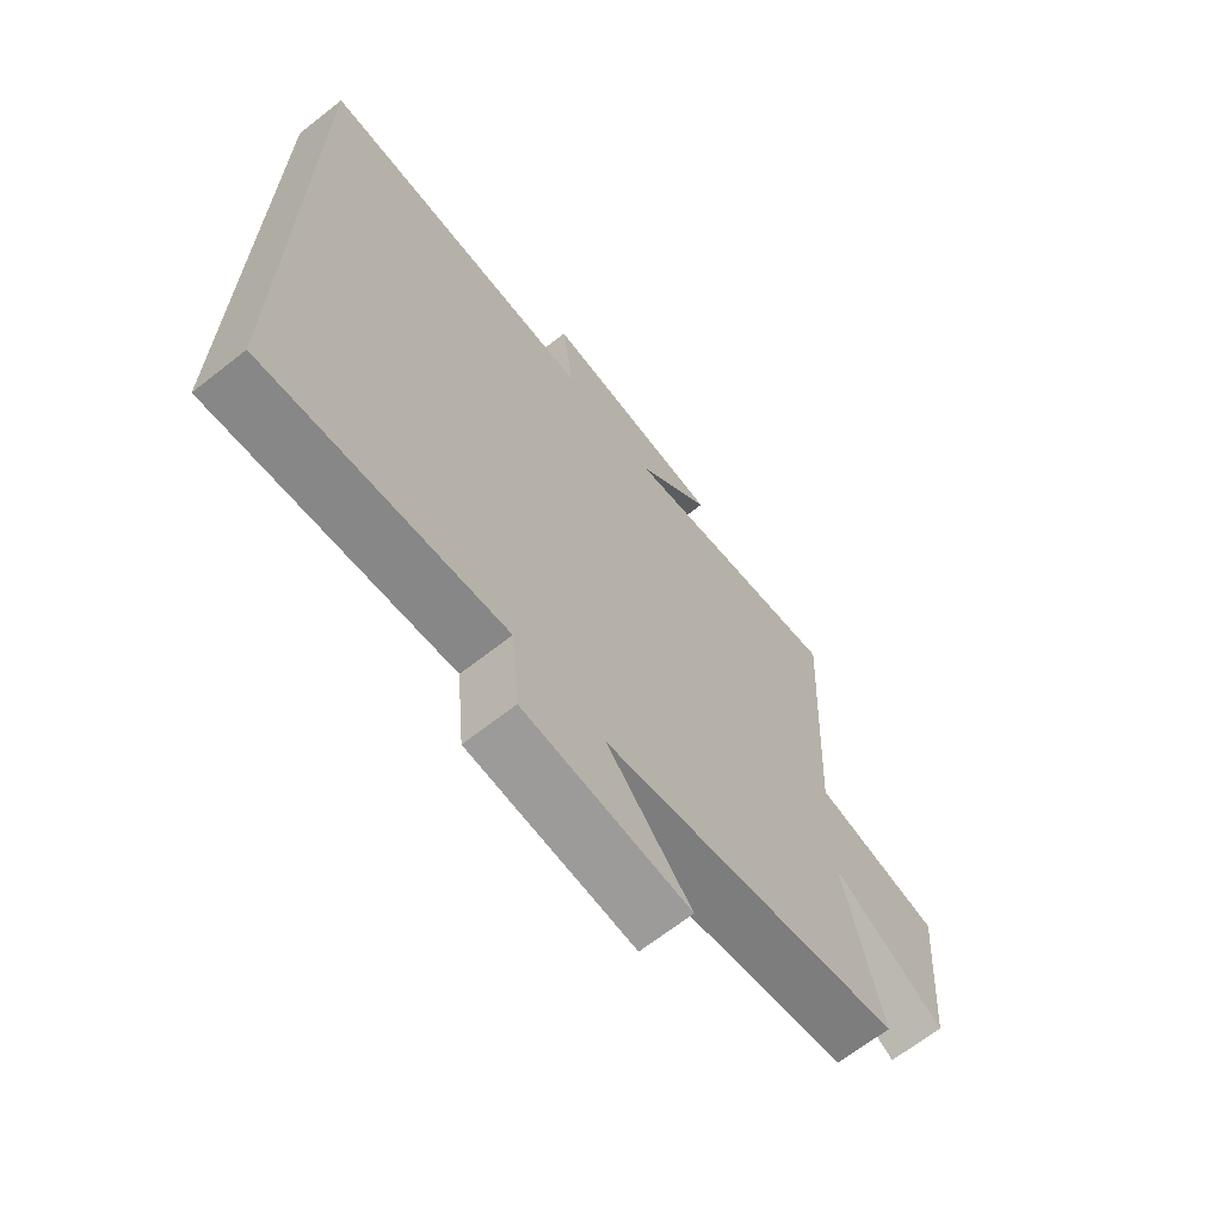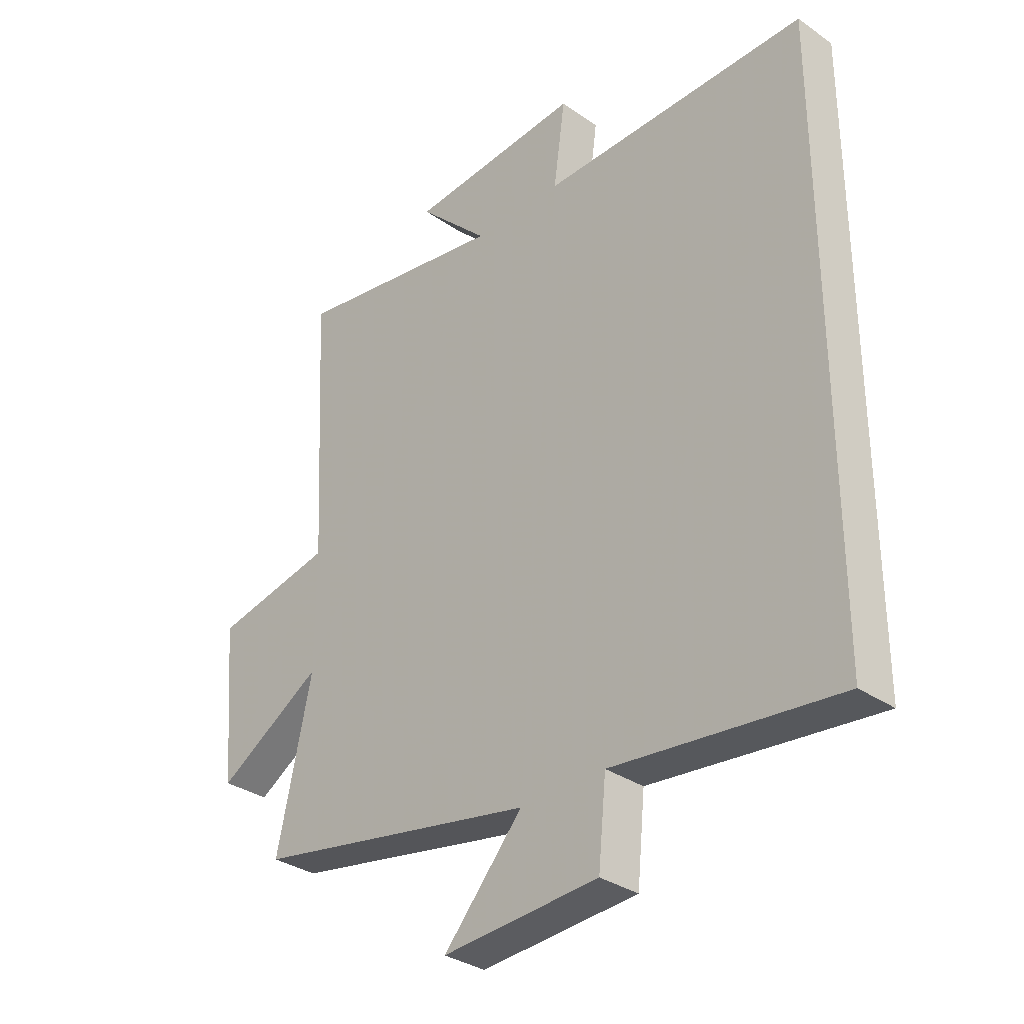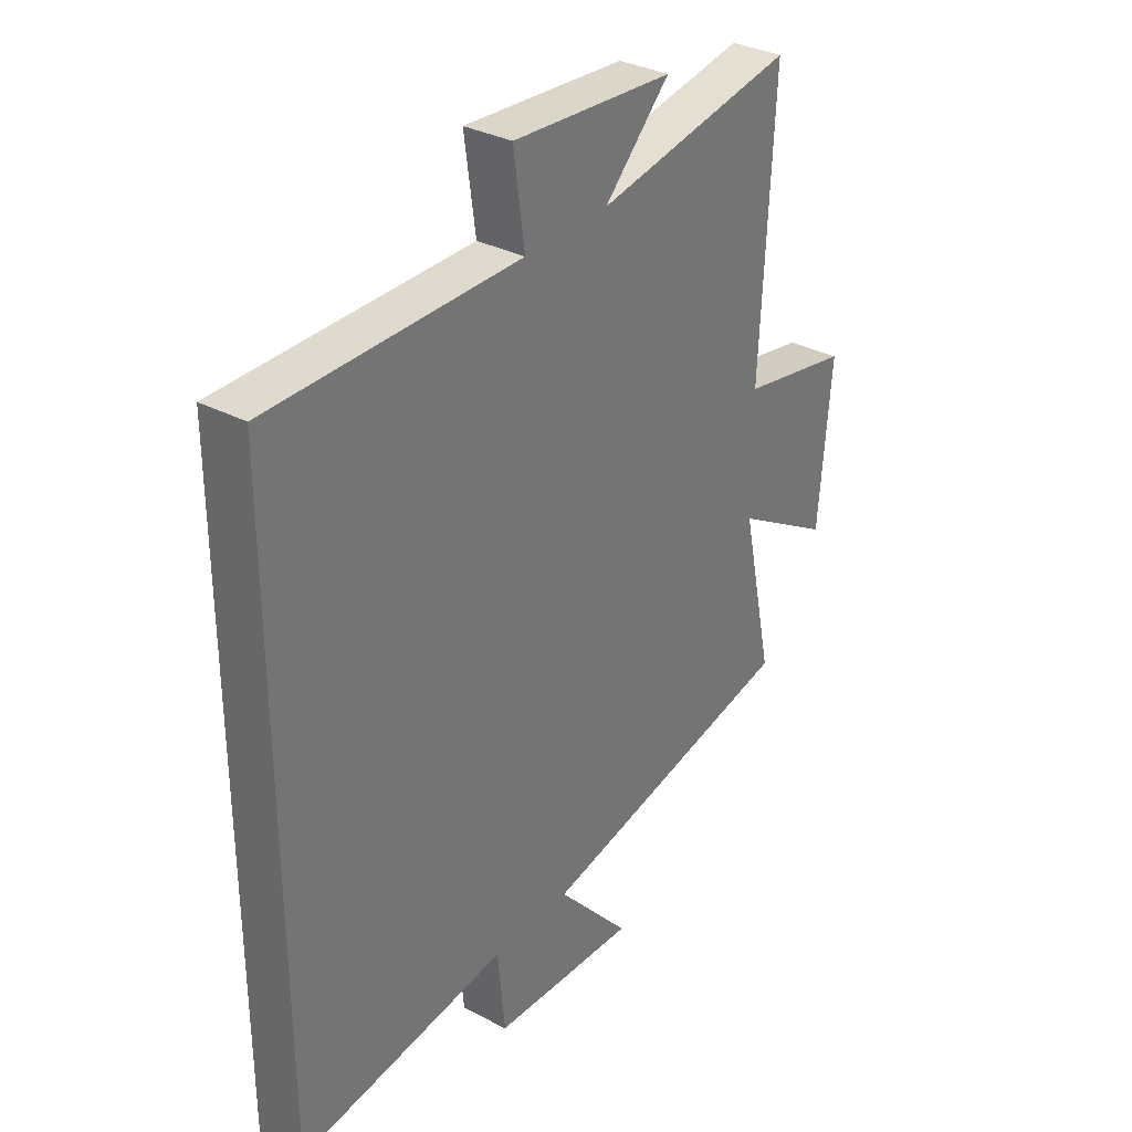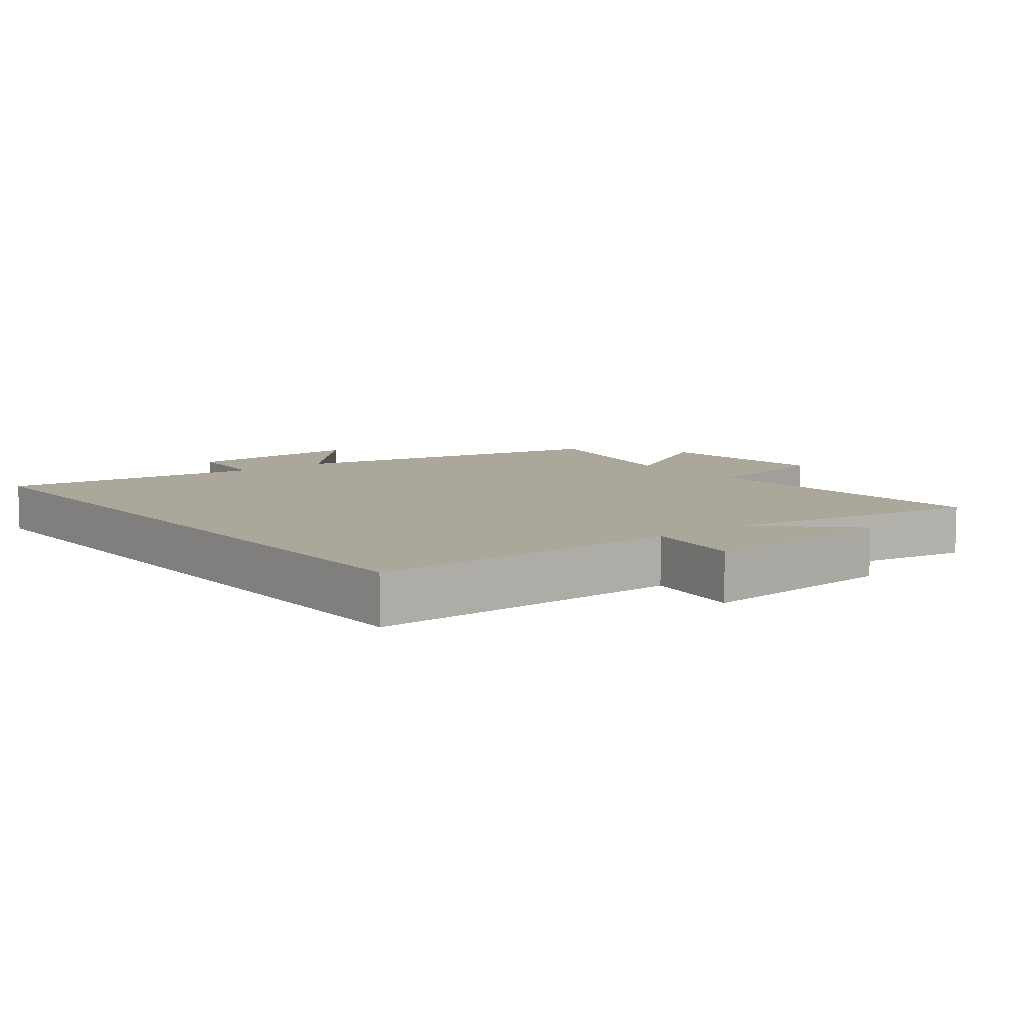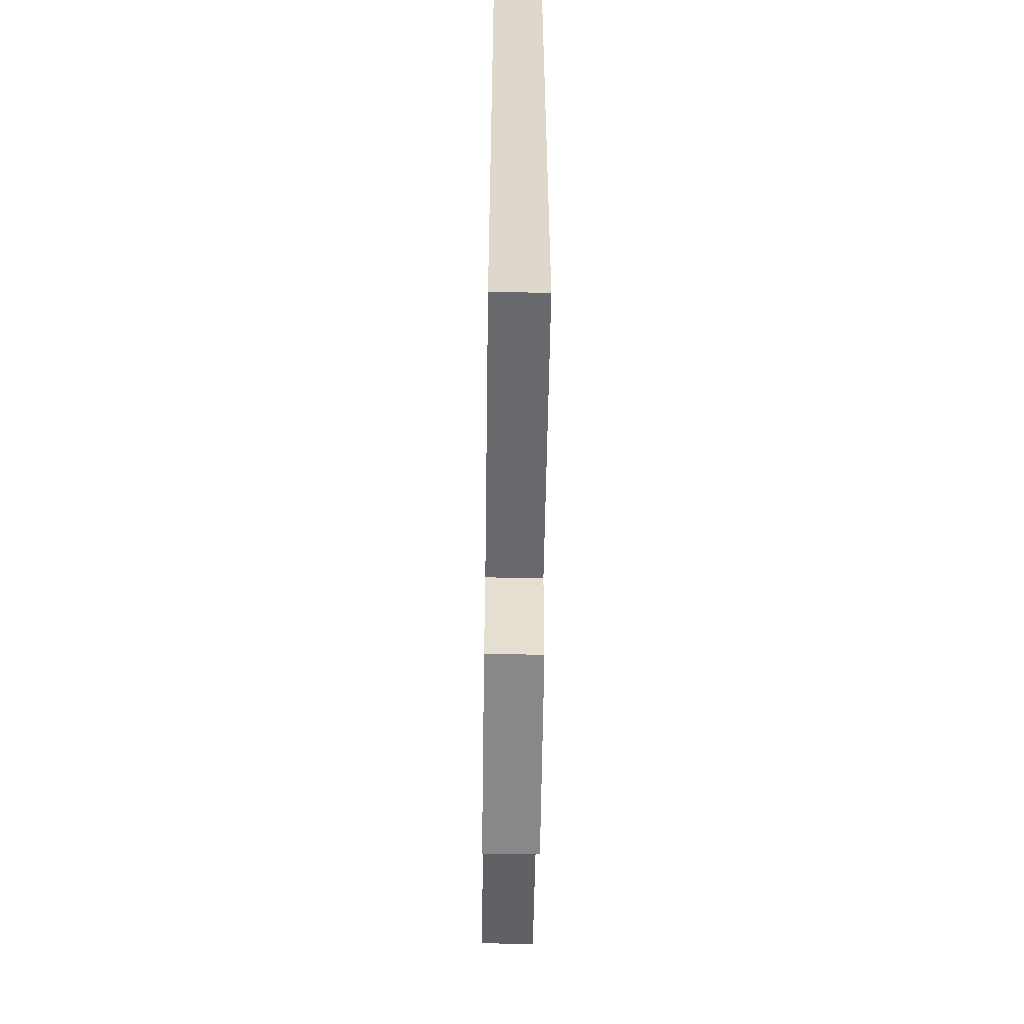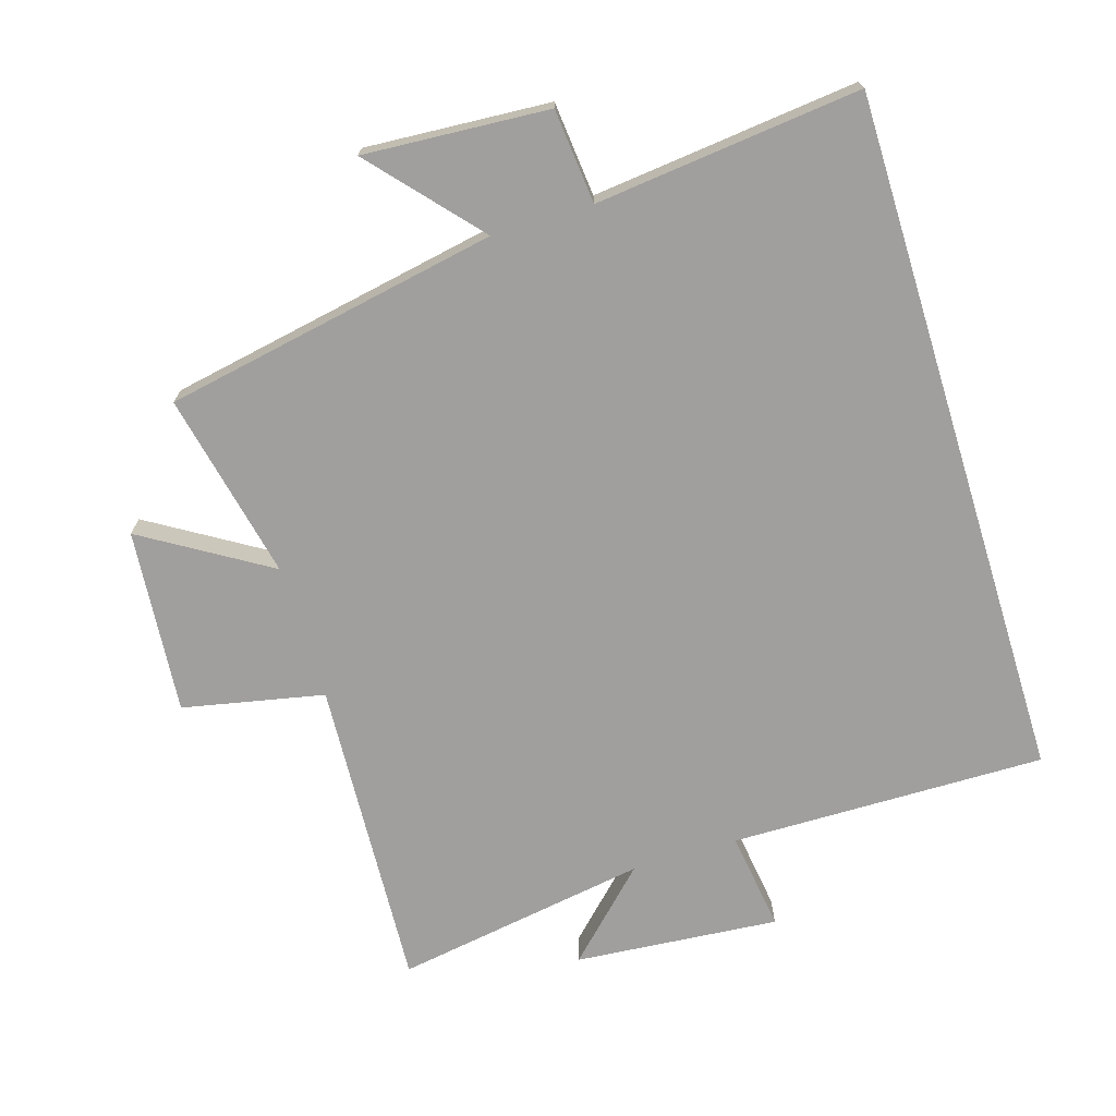
<metadata>
{"format":"obj","ext":"obj","renderer":"f3d","projection":"perspective","resolution":1024,"background":"white","views":[{"elev":-67.1,"azim":-51.8,"up":"+Z"},{"elev":-32.9,"azim":-133.8,"up":"+Z"},{"elev":33.1,"azim":-54.3,"up":"+Z"},{"elev":8.2,"azim":-37.8,"up":"+Y"},{"elev":-59.0,"azim":-90.8,"up":"+Z"},{"elev":-71.4,"azim":-162.9,"up":"+Y"}]}
</metadata>
<code>
v 0.562 0.07 -0.404
v 0.054 0.07 -0.5
v 0.196 0.07 -0.661
v -0.084 0.07 -0.643
v -0.098 0.07 -0.5
v -0.5 0.07 -0.544
v -0.5 0.07 0.506
v -0.022 0.07 0.5
v -0.043 0.07 0.651
v 0.267 0.07 0.625
v 0.14 0.07 0.5
v 0.525 0.07 0.563
v 0.5 0.07 0.088
v 0.714 0.07 0.044
v 0.69 0.07 -0.236
v 0.5 0.07 -0.12
v 0.562 0 -0.404
v 0.054 0 -0.5
v 0.196 0 -0.661
v -0.084 0 -0.643
v -0.098 0 -0.5
v -0.5 0 -0.544
v -0.5 0 0.506
v -0.022 0 0.5
v -0.043 0 0.651
v 0.267 0 0.625
v 0.14 0 0.5
v 0.525 0 0.563
v 0.5 0 0.088
v 0.714 0 0.044
v 0.69 0 -0.236
v 0.5 0 -0.12
f 13 14 15 16
f 11 12 13
f 11 13 16
f 8 9 10 11
f 16 1 2
f 11 16 2
f 8 11 2
f 5 6 7 8
f 2 3 4 5
f 2 5 8
f 32 31 30 29
f 29 28 27
f 32 29 27
f 27 26 25 24
f 18 17 32
f 18 32 27
f 18 27 24
f 24 23 22 21
f 21 20 19 18
f 24 21 18
f 1 17 18 2
f 2 18 19 3
f 3 19 20 4
f 4 20 21 5
f 5 21 22 6
f 6 22 23 7
f 7 23 24 8
f 8 24 25 9
f 9 25 26 10
f 10 26 27 11
f 11 27 28 12
f 12 28 29 13
f 13 29 30 14
f 14 30 31 15
f 15 31 32 16
f 16 32 17 1

</code>
